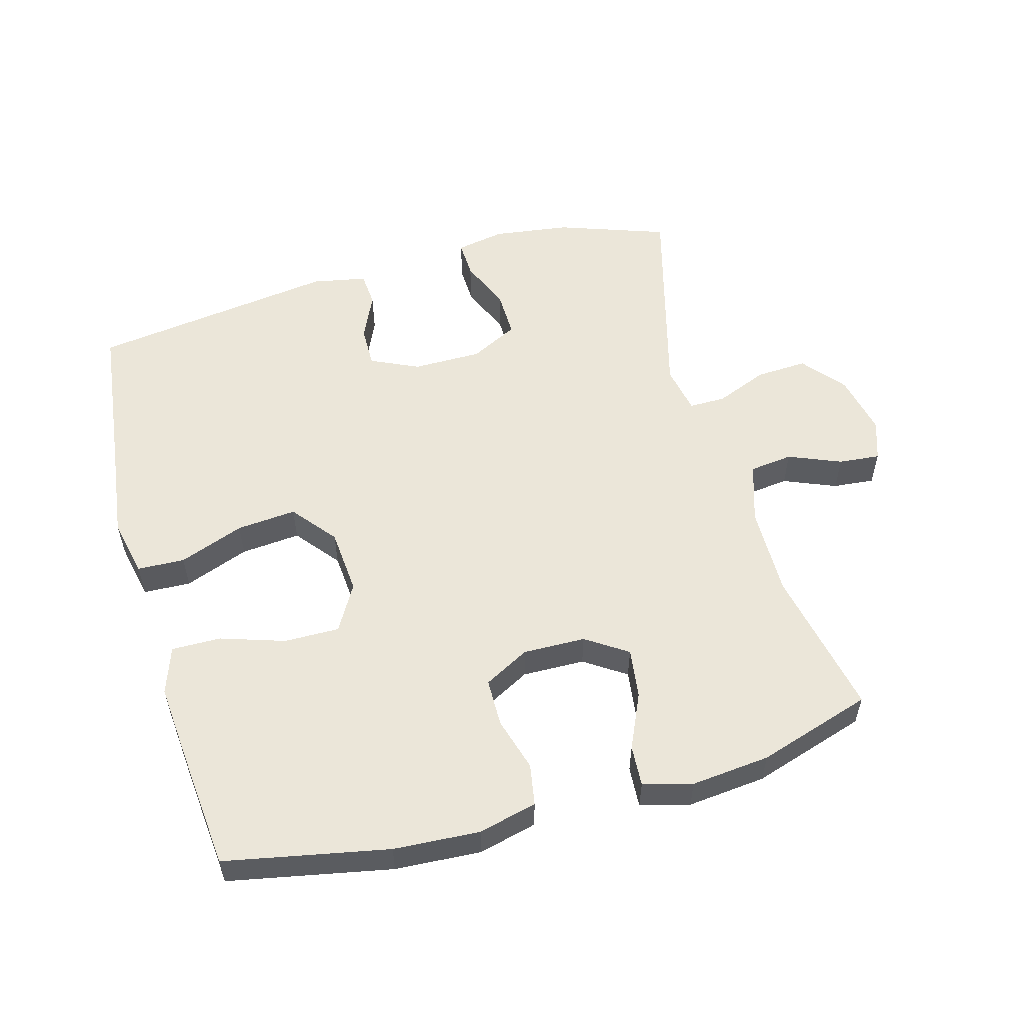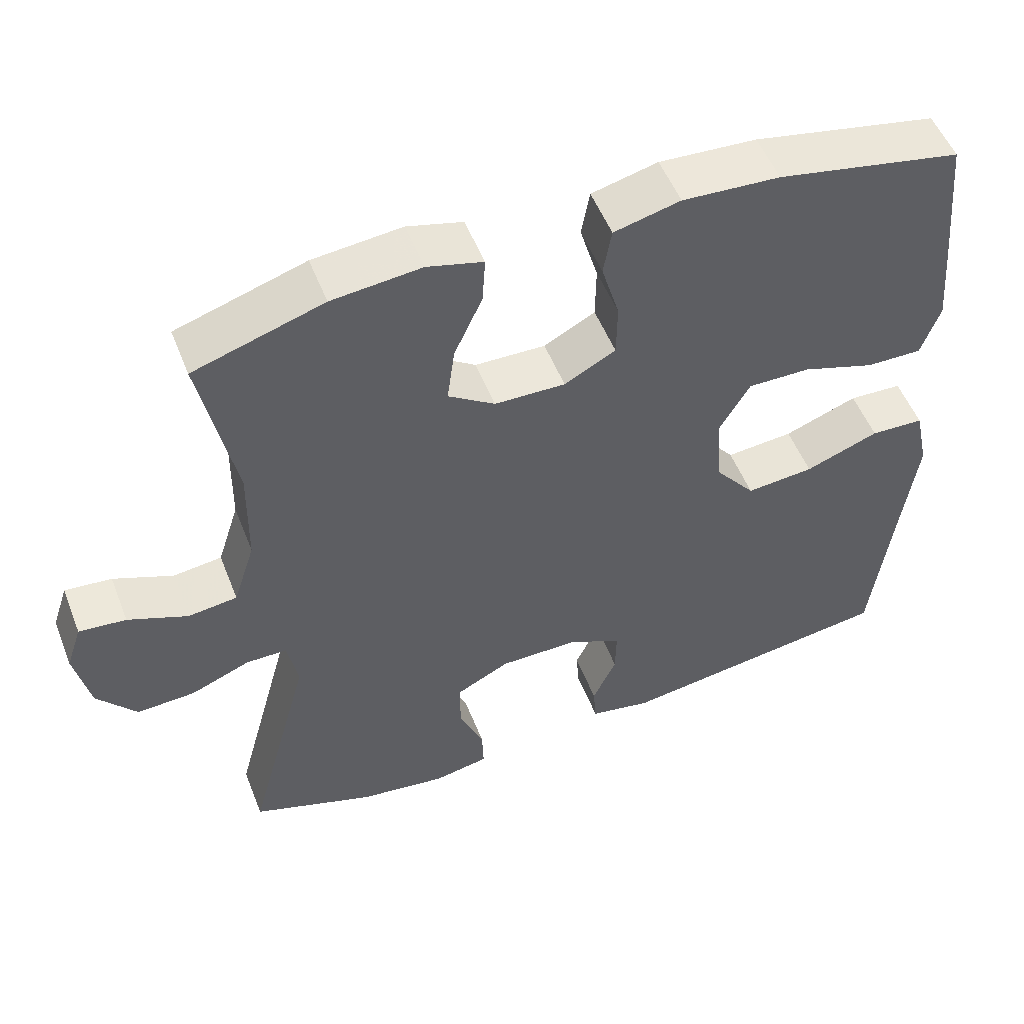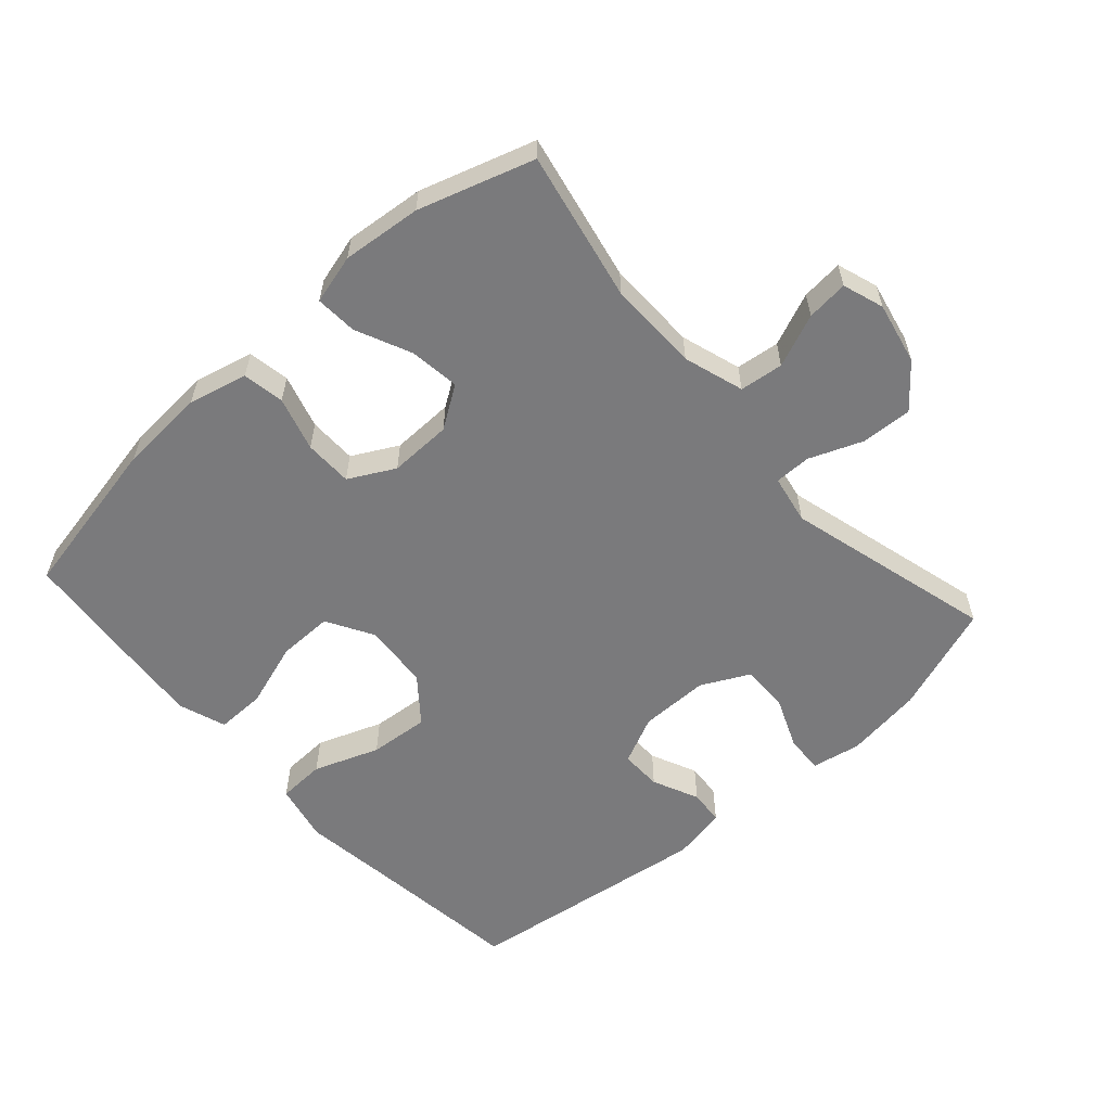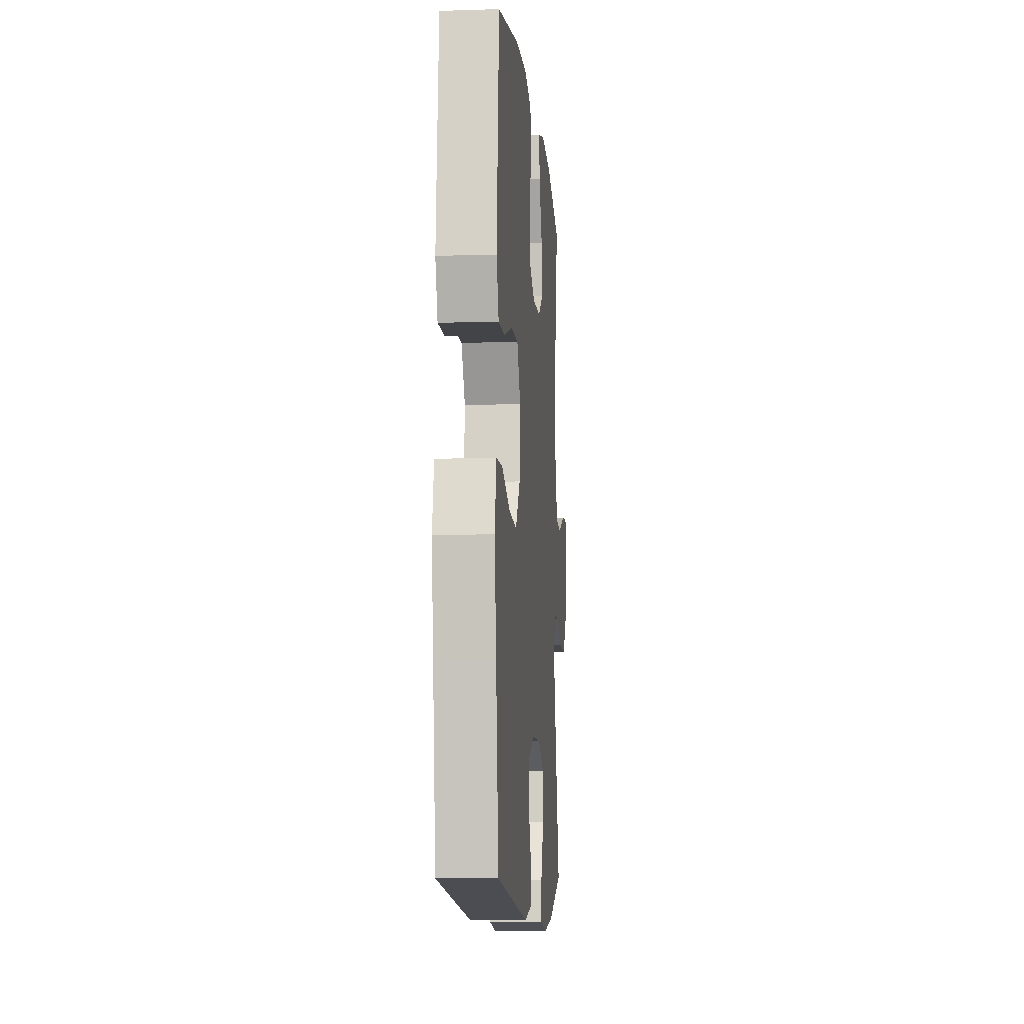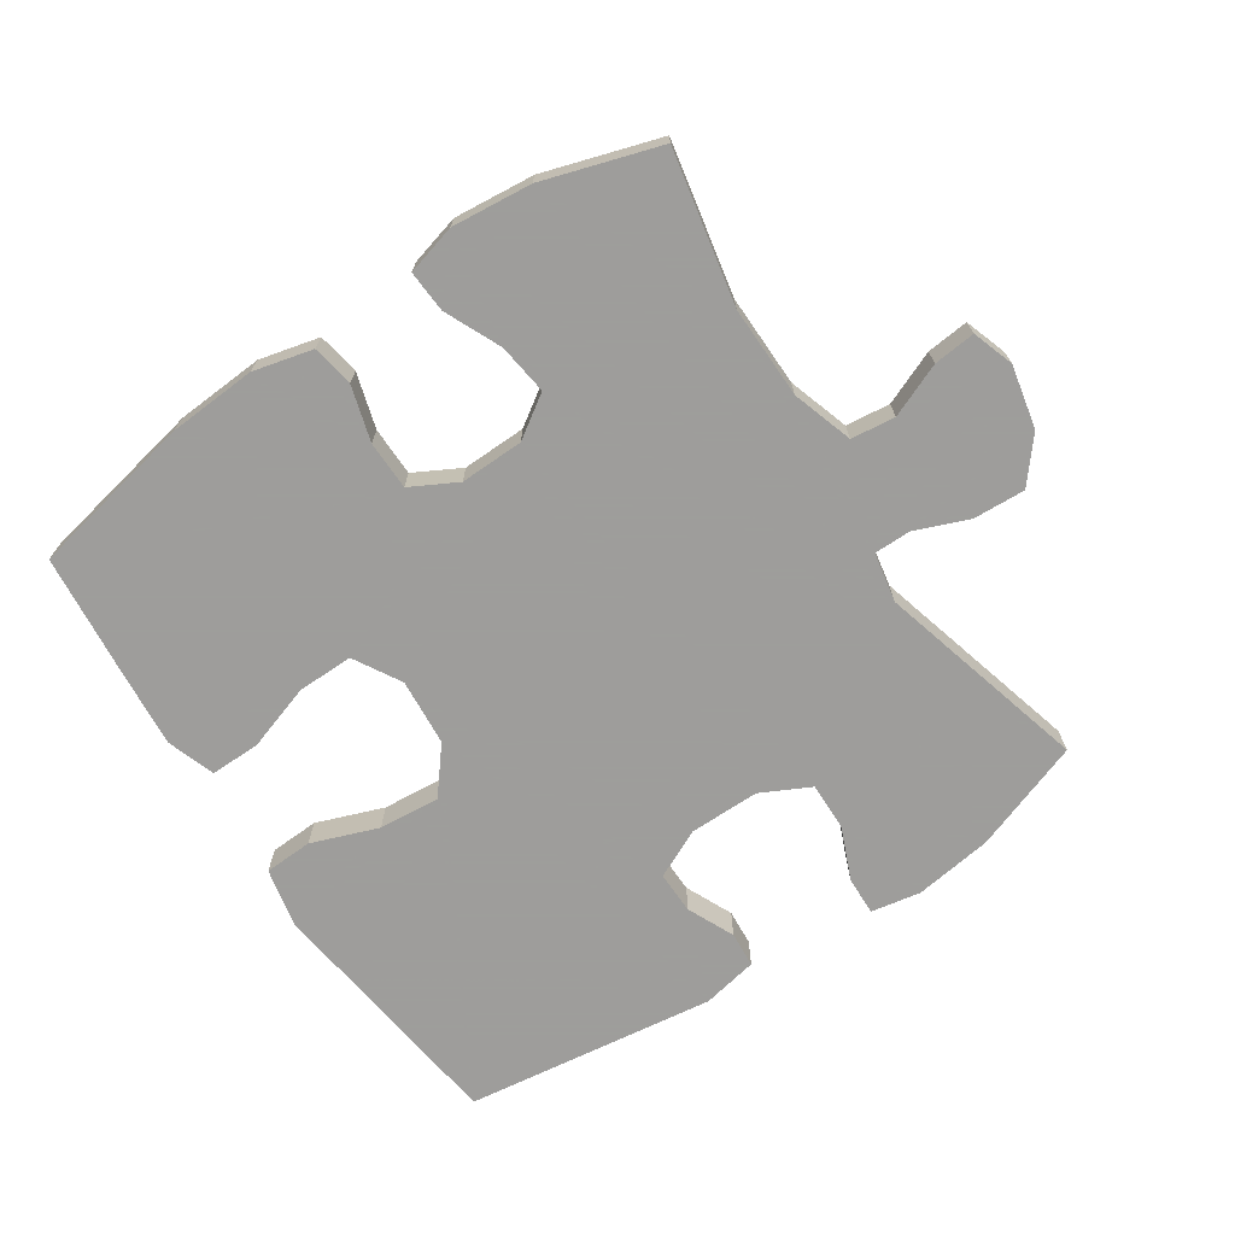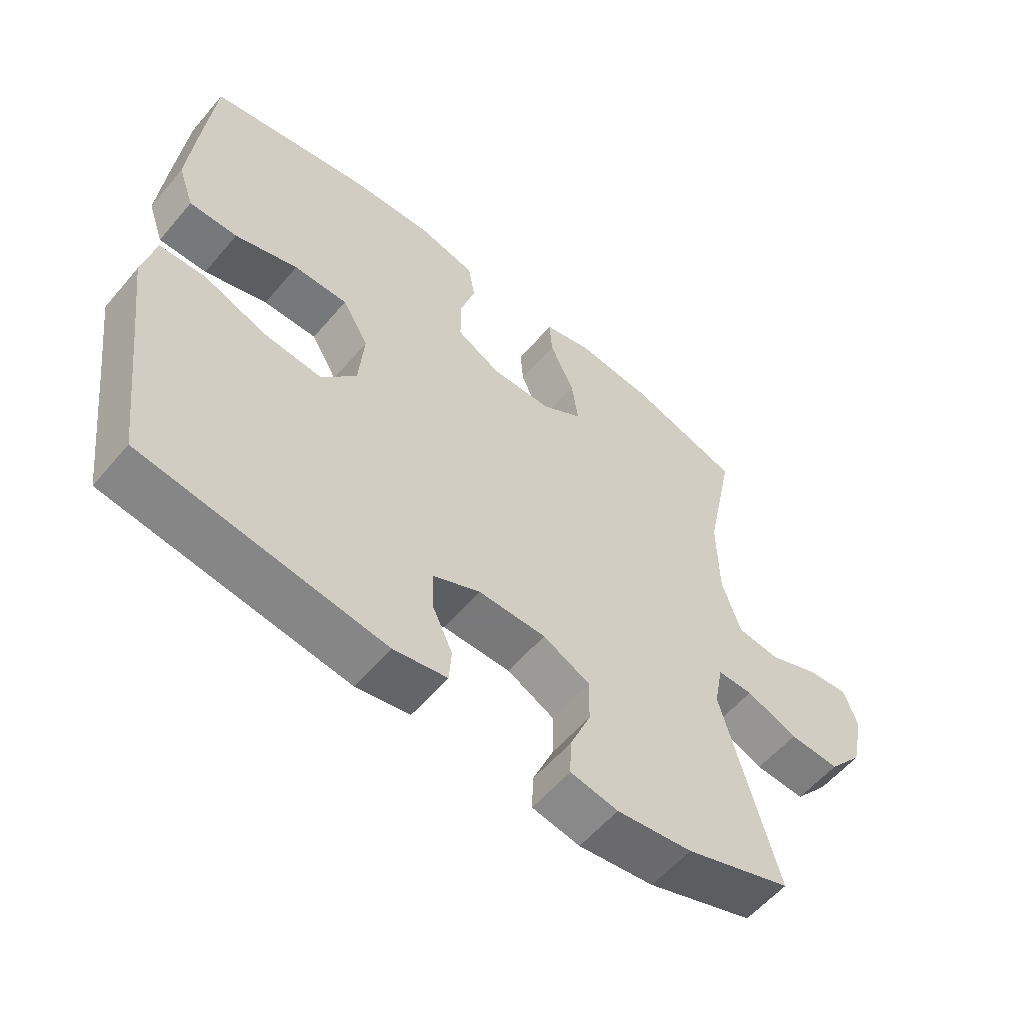
<metadata>
{"format":"obj","ext":"obj","renderer":"f3d","projection":"perspective","resolution":1024,"background":"white","views":[{"elev":55.5,"azim":-15.6,"up":"+Y"},{"elev":52.6,"azim":158.8,"up":"+Z"},{"elev":-58.2,"azim":41.8,"up":"+Y"},{"elev":-8.6,"azim":-85.1,"up":"+Z"},{"elev":-70.7,"azim":33.7,"up":"+Y"},{"elev":-57.8,"azim":-39.9,"up":"+Z"}]}
</metadata>
<code>
v 0.5 0.07 -0.5
v 0.335 0.07 -0.558
v 0.218 0.07 -0.574
v 0.144 0.07 -0.56
v 0.146 0.07 -0.503
v 0.179 0.07 -0.424
v 0.18 0.07 -0.353
v 0.107 0.07 -0.316
v 0.002 0.07 -0.316
v -0.071 0.07 -0.35
v -0.07 0.07 -0.413
v -0.038 0.07 -0.483
v -0.042 0.07 -0.536
v -0.125 0.07 -0.552
v -0.5 0.07 -0.5
v -0.53 0.07 -0.261
v -0.548 0.07 -0.124
v -0.529 0.07 -0.035
v -0.457 0.07 -0.032
v -0.358 0.07 -0.069
v -0.267 0.07 -0.077
v -0.213 0.07 -0.01
v -0.205 0.07 0.09
v -0.246 0.07 0.161
v -0.33 0.07 0.16
v -0.428 0.07 0.128
v -0.503 0.07 0.127
v -0.528 0.07 0.199
v -0.518 0.07 0.314
v -0.5 0.07 0.5
v -0.252 0.07 0.549
v -0.121 0.07 0.557
v -0.032 0.07 0.535
v -0.021 0.07 0.472
v -0.045 0.07 0.39
v -0.044 0.07 0.317
v 0.025 0.07 0.28
v 0.12 0.07 0.282
v 0.183 0.07 0.324
v 0.173 0.07 0.4
v 0.135 0.07 0.484
v 0.131 0.07 0.547
v 0.206 0.07 0.567
v 0.326 0.07 0.555
v 0.5 0.07 0.5
v 0.454 0.07 0.273
v 0.456 0.07 0.135
v 0.485 0.07 0.044
v 0.551 0.07 0.036
v 0.631 0.07 0.069
v 0.694 0.07 0.075
v 0.715 0.07 0.013
v 0.695 0.07 -0.081
v 0.642 0.07 -0.145
v 0.564 0.07 -0.141
v 0.484 0.07 -0.109
v 0.429 0.07 -0.109
v 0.415 0.07 -0.183
v 0.5 0 -0.5
v 0.335 0 -0.558
v 0.218 0 -0.574
v 0.144 0 -0.56
v 0.146 0 -0.503
v 0.179 0 -0.424
v 0.18 0 -0.353
v 0.107 0 -0.316
v 0.002 0 -0.316
v -0.071 0 -0.35
v -0.07 0 -0.413
v -0.038 0 -0.483
v -0.042 0 -0.536
v -0.125 0 -0.552
v -0.5 0 -0.5
v -0.53 0 -0.261
v -0.548 0 -0.124
v -0.529 0 -0.035
v -0.457 0 -0.032
v -0.358 0 -0.069
v -0.267 0 -0.077
v -0.213 0 -0.01
v -0.205 0 0.09
v -0.246 0 0.161
v -0.33 0 0.16
v -0.428 0 0.128
v -0.503 0 0.127
v -0.528 0 0.199
v -0.518 0 0.314
v -0.5 0 0.5
v -0.252 0 0.549
v -0.121 0 0.557
v -0.032 0 0.535
v -0.021 0 0.472
v -0.045 0 0.39
v -0.044 0 0.317
v 0.025 0 0.28
v 0.12 0 0.282
v 0.183 0 0.324
v 0.173 0 0.4
v 0.135 0 0.484
v 0.131 0 0.547
v 0.206 0 0.567
v 0.326 0 0.555
v 0.5 0 0.5
v 0.454 0 0.273
v 0.456 0 0.135
v 0.485 0 0.044
v 0.551 0 0.036
v 0.631 0 0.069
v 0.694 0 0.075
v 0.715 0 0.013
v 0.695 0 -0.081
v 0.642 0 -0.145
v 0.564 0 -0.141
v 0.484 0 -0.109
v 0.429 0 -0.109
v 0.415 0 -0.183
f 53 54 55 56
f 53 56 57
f 52 53 57
f 49 50 51 52
f 48 49 52 57
f 47 48 57
f 46 47 57 58
f 44 45 46
f 43 44 46 58
f 40 41 42 43
f 39 40 43 58
f 32 33 34 35
f 32 35 36
f 31 32 36
f 30 31 36
f 29 30 36 37
f 25 26 27 28
f 24 25 28 29
f 17 18 19 20
f 16 17 20 21
f 15 16 21
f 14 15 21 22
f 11 12 13 14
f 10 11 14 22
f 3 4 5 6
f 3 6 7
f 2 3 7
f 1 2 7
f 38 39 58 1
f 24 29 37
f 23 24 37 38
f 9 10 22 23
f 8 9 23 38
f 1 7 8 38
f 114 113 112 111
f 115 114 111
f 115 111 110
f 110 109 108 107
f 115 110 107 106
f 115 106 105
f 116 115 105 104
f 104 103 102
f 116 104 102 101
f 101 100 99 98
f 116 101 98 97
f 93 92 91 90
f 94 93 90
f 94 90 89
f 94 89 88
f 95 94 88 87
f 86 85 84 83
f 87 86 83 82
f 78 77 76 75
f 79 78 75 74
f 79 74 73
f 80 79 73 72
f 72 71 70 69
f 80 72 69 68
f 64 63 62 61
f 65 64 61
f 65 61 60
f 65 60 59
f 59 116 97 96
f 95 87 82
f 96 95 82 81
f 81 80 68 67
f 96 81 67 66
f 96 66 65 59
f 1 59 60 2
f 2 60 61 3
f 3 61 62 4
f 4 62 63 5
f 5 63 64 6
f 6 64 65 7
f 7 65 66 8
f 8 66 67 9
f 9 67 68 10
f 10 68 69 11
f 11 69 70 12
f 12 70 71 13
f 13 71 72 14
f 14 72 73 15
f 15 73 74 16
f 16 74 75 17
f 17 75 76 18
f 18 76 77 19
f 19 77 78 20
f 20 78 79 21
f 21 79 80 22
f 22 80 81 23
f 23 81 82 24
f 24 82 83 25
f 25 83 84 26
f 26 84 85 27
f 27 85 86 28
f 28 86 87 29
f 29 87 88 30
f 30 88 89 31
f 31 89 90 32
f 32 90 91 33
f 33 91 92 34
f 34 92 93 35
f 35 93 94 36
f 36 94 95 37
f 37 95 96 38
f 38 96 97 39
f 39 97 98 40
f 40 98 99 41
f 41 99 100 42
f 42 100 101 43
f 43 101 102 44
f 44 102 103 45
f 45 103 104 46
f 46 104 105 47
f 47 105 106 48
f 48 106 107 49
f 49 107 108 50
f 50 108 109 51
f 51 109 110 52
f 52 110 111 53
f 53 111 112 54
f 54 112 113 55
f 55 113 114 56
f 56 114 115 57
f 57 115 116 58
f 58 116 59 1

</code>
